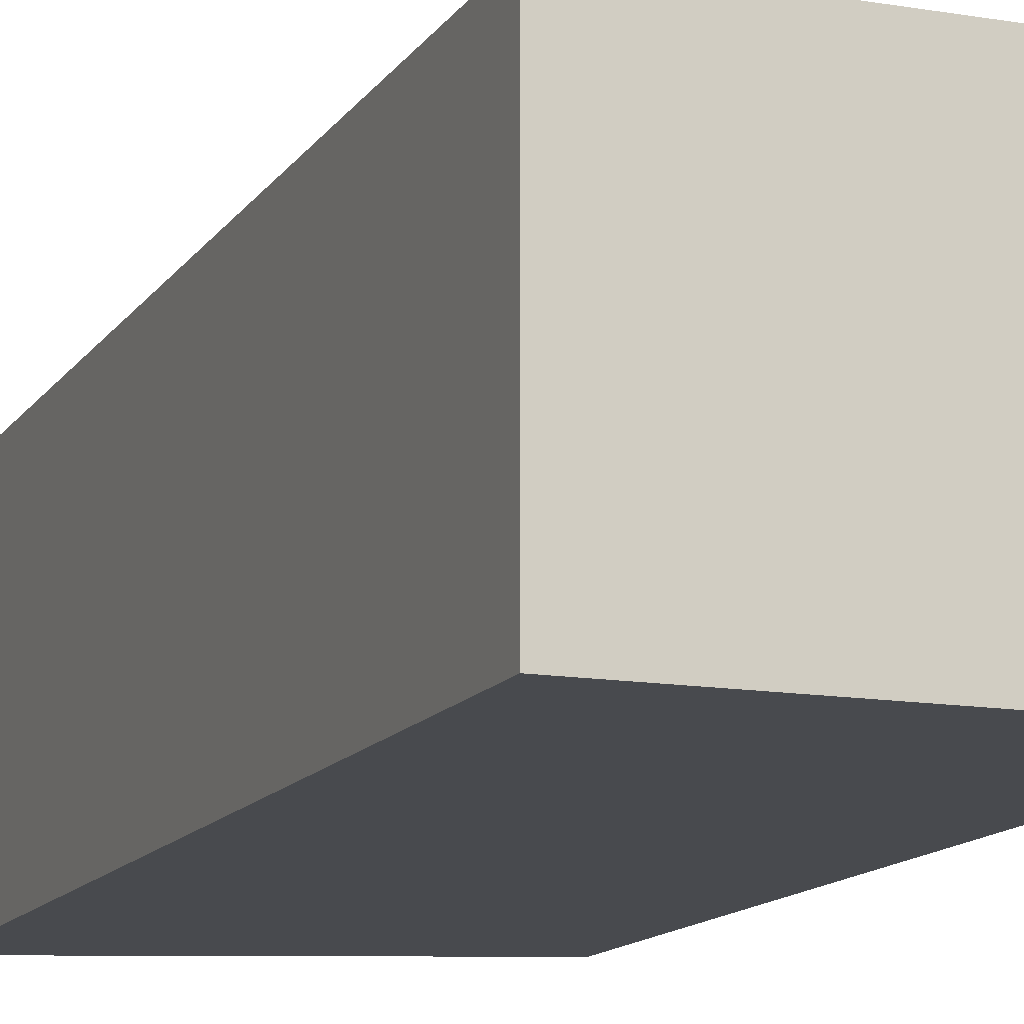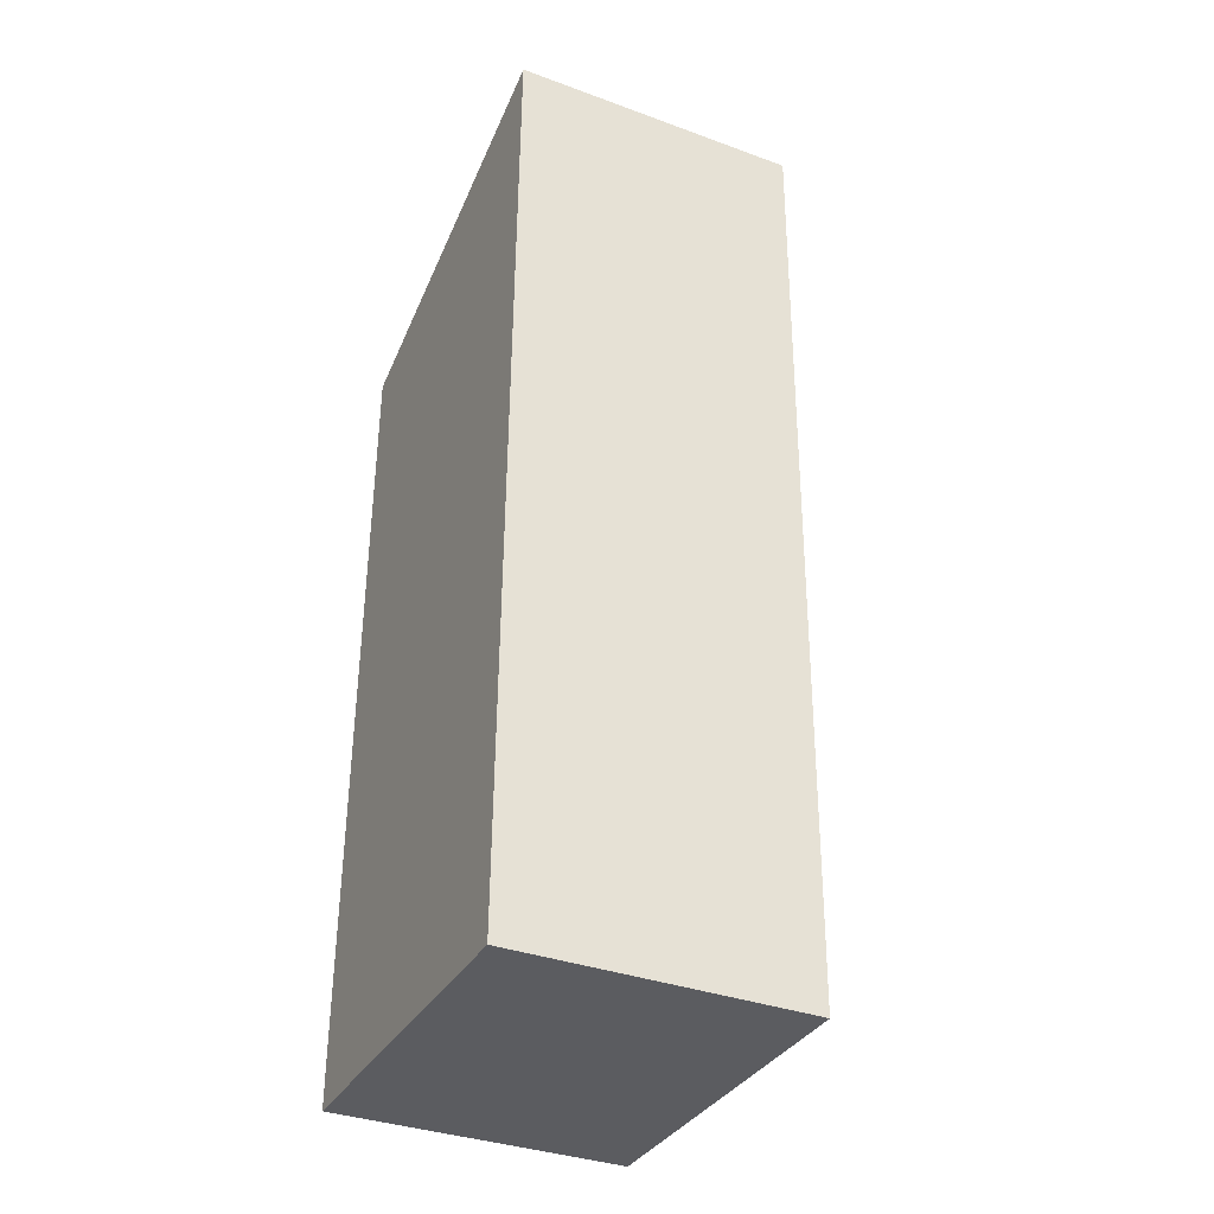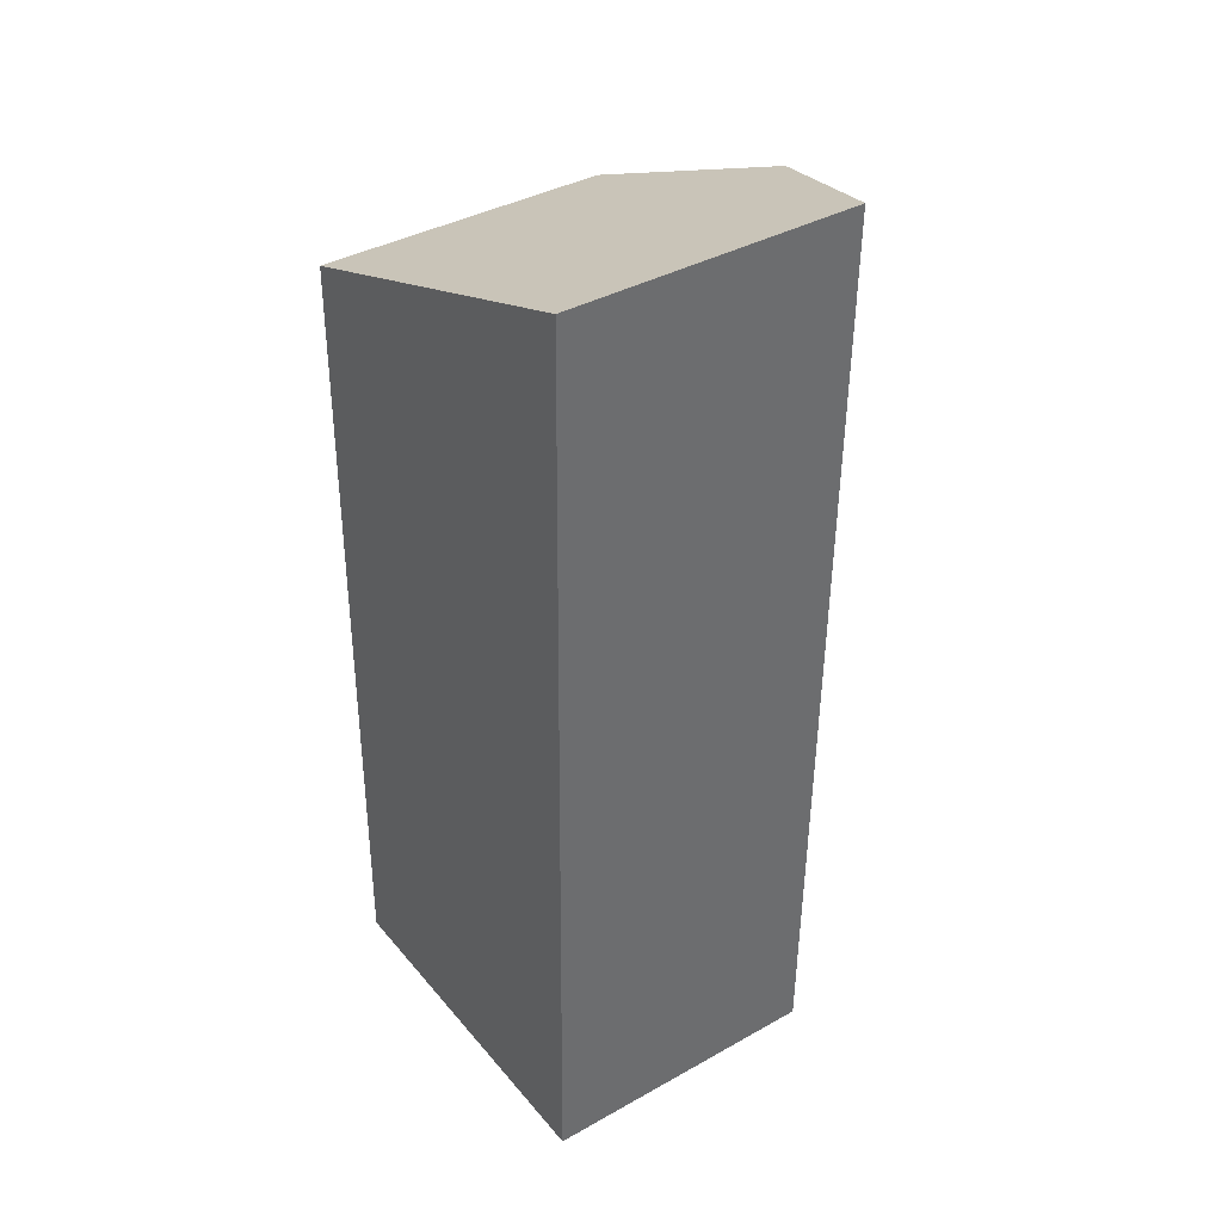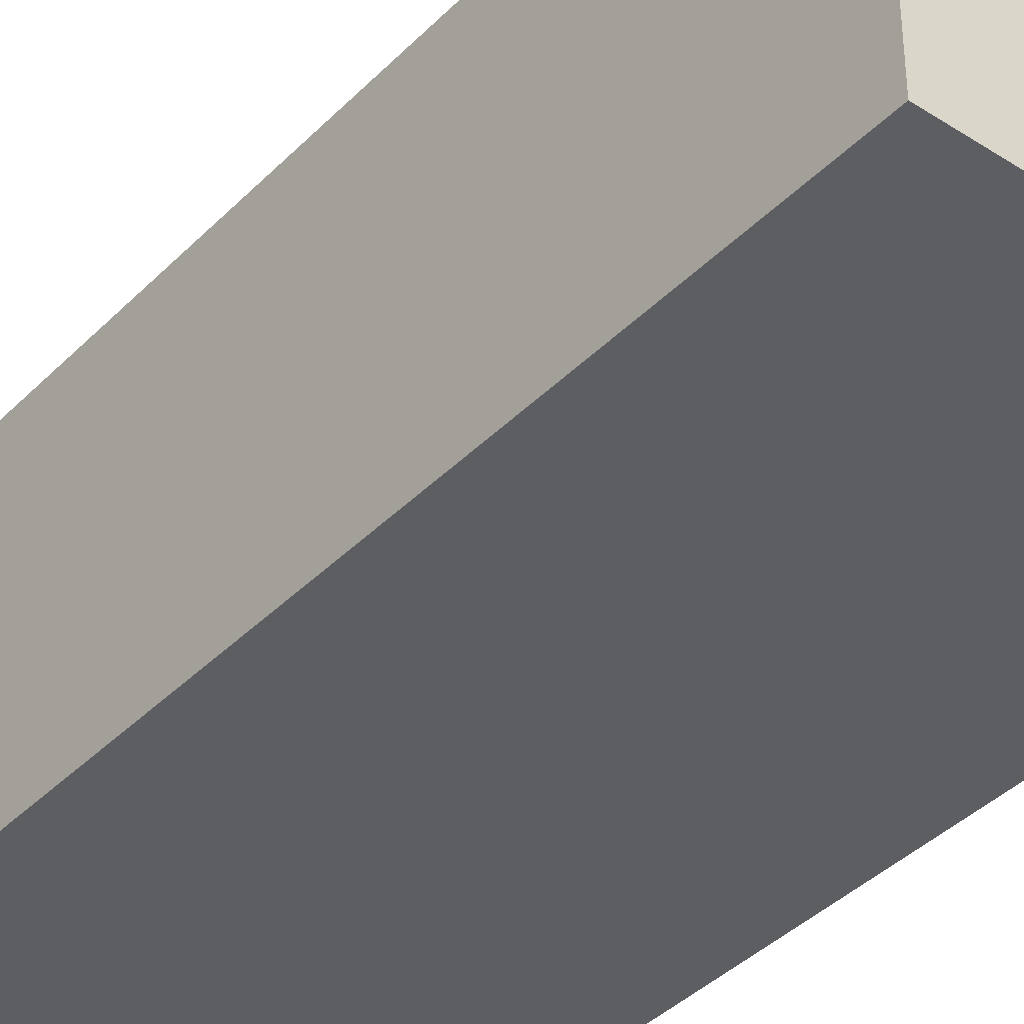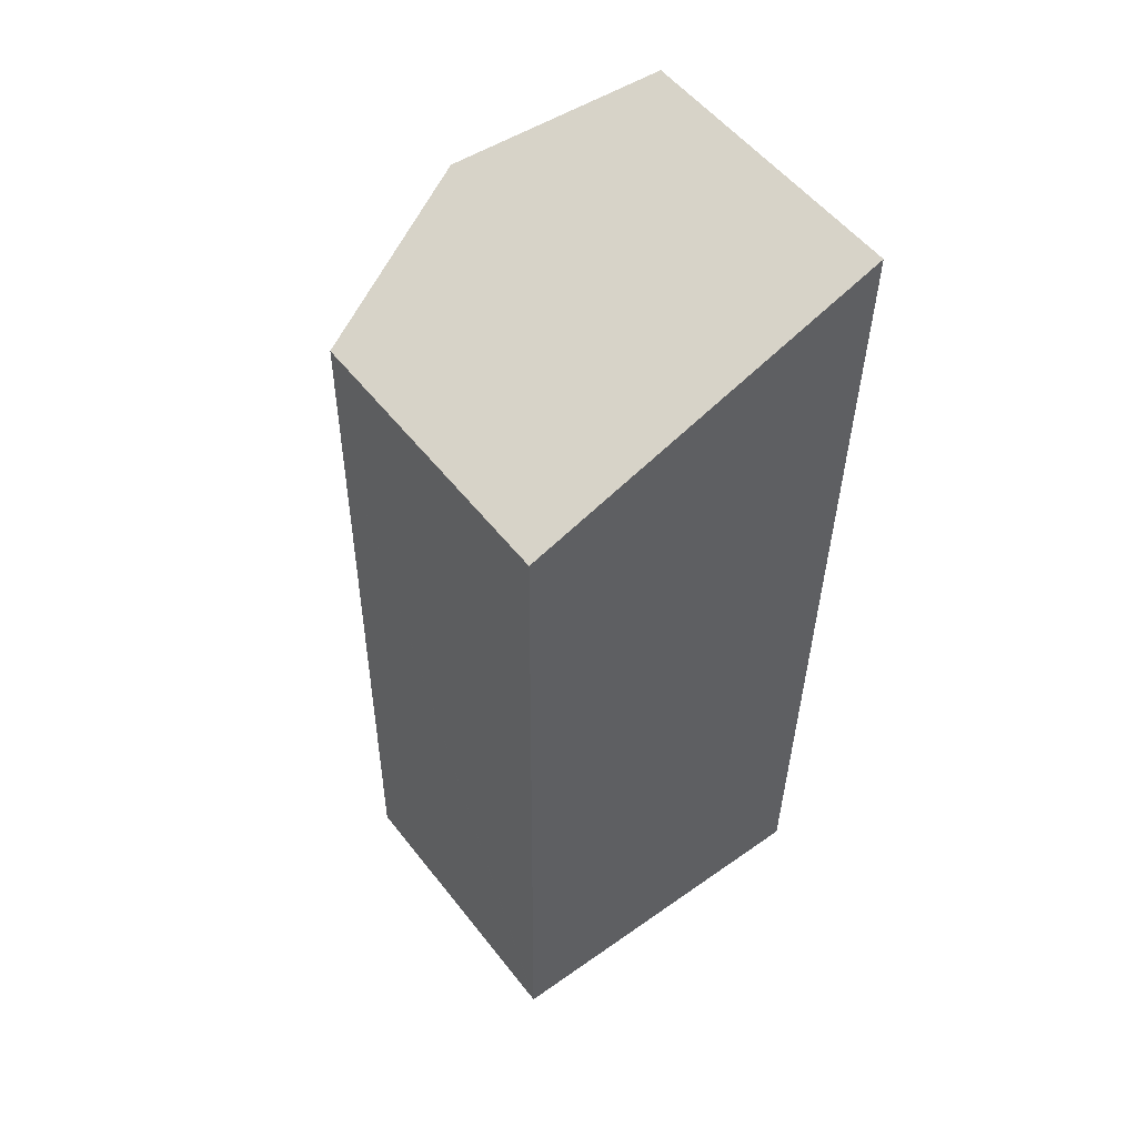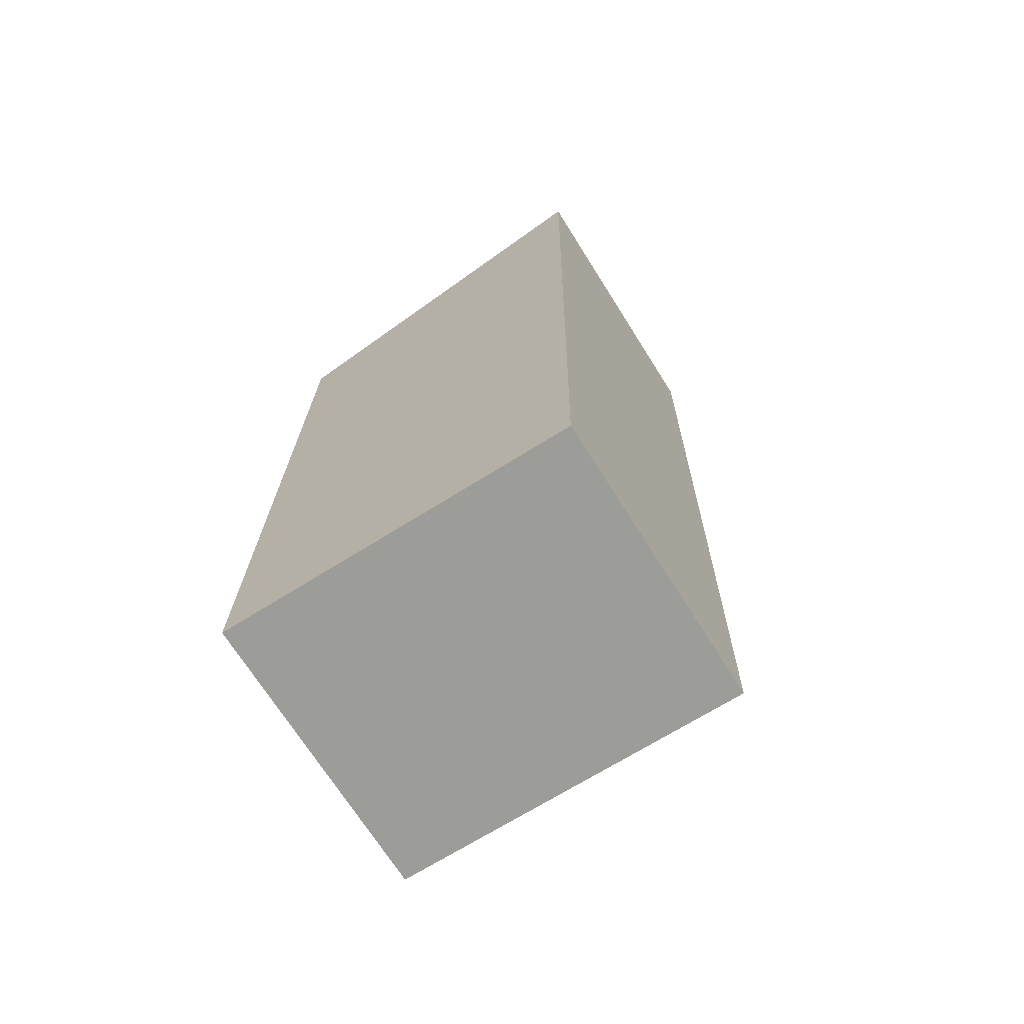
<metadata>
{"format":"obj","ext":"obj","renderer":"f3d","projection":"perspective","resolution":1024,"background":"white","views":[{"elev":-13.2,"azim":159.6,"up":"+Y"},{"elev":-35.5,"azim":64.2,"up":"+Z"},{"elev":38.1,"azim":54.6,"up":"+Z"},{"elev":-39.2,"azim":141.9,"up":"+Y"},{"elev":53.8,"azim":-37.1,"up":"+Z"},{"elev":-70.4,"azim":32.2,"up":"+Z"}]}
</metadata>
<code>
v  10.72 8.572 13.21
v  10.03 8.922 27.29
v  10.93 8.572 27.6
v  5.618 10.64 25.76
v  5.321 10.64 5.306
v  10.7 8.572 11.47
v  10.53 8.571 -0.135
v  0.001 8.588 0.044
v  0 8.571 5.248e-16
v  0.234 8.564 20.33
v  0.275 8.56 23.9
v  0 0 0
v  0.001 -2.694e-18 0.044
v  0.234 -1.245e-15 20.33
v  0.275 -1.464e-15 23.9
v  5.618 -1.577e-15 25.76
v  10.93 -1.69e-15 27.6
v  10.03 -1.671e-15 27.29
v  10.72 -8.088e-16 13.21
v  10.7 -7.026e-16 11.47
v  10.53 8.266e-18 -0.135
g defaultobject
f 1 2 3
f 2 1 4
f 4 1 5
f 5 1 6
f 5 6 7
f 8 7 9
f 7 8 5
f 10 5 8
f 5 10 4
f 4 10 11
f 12 8 9
f 8 12 10
f 10 12 13
f 10 13 14
f 10 14 11
f 11 14 15
f 15 4 11
f 4 15 2
f 2 15 16
f 2 16 3
f 3 16 17
f 17 16 18
f 17 1 3
f 1 17 19
f 1 19 6
f 6 19 7
f 7 19 20
f 7 20 21
f 21 9 7
f 9 21 12
f 14 16 15
f 16 14 18
f 18 14 17
f 17 14 19
f 19 14 13
f 19 13 20
f 20 13 21
f 21 13 12

</code>
